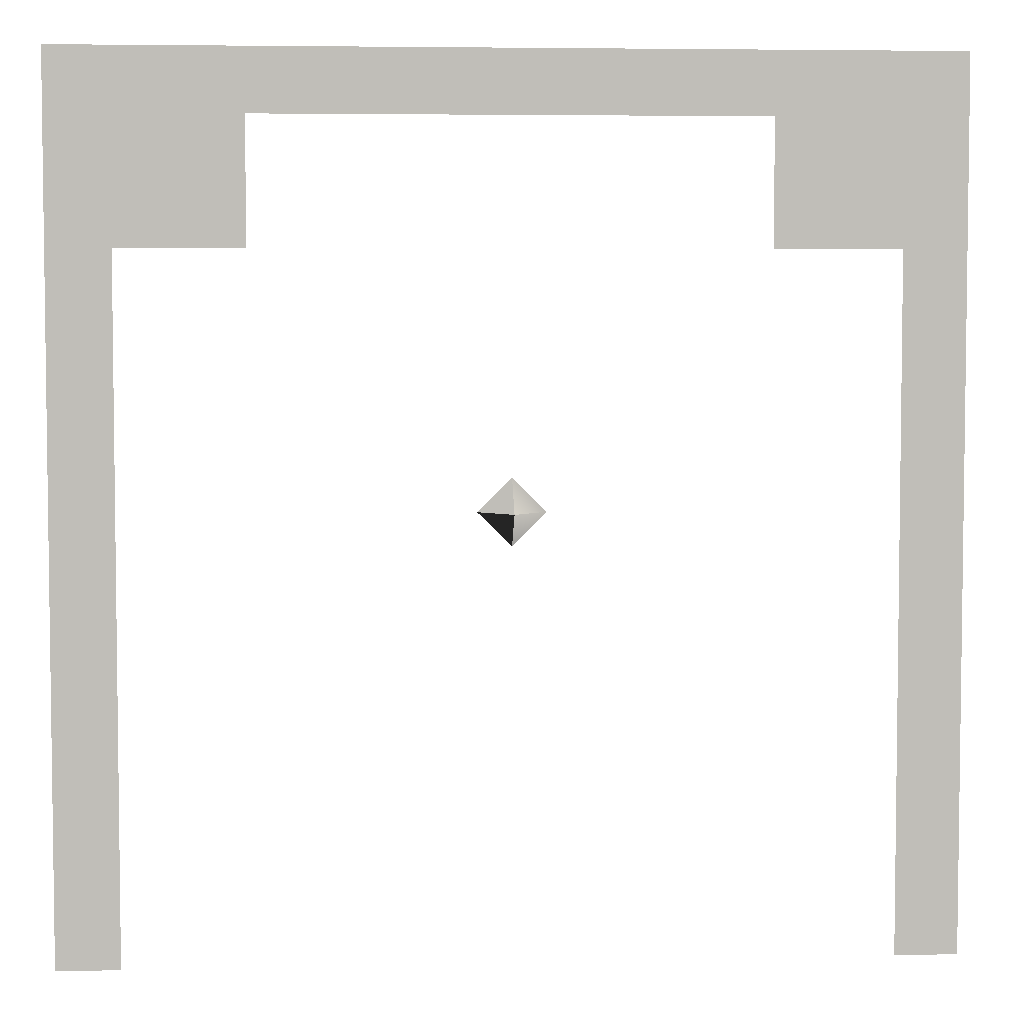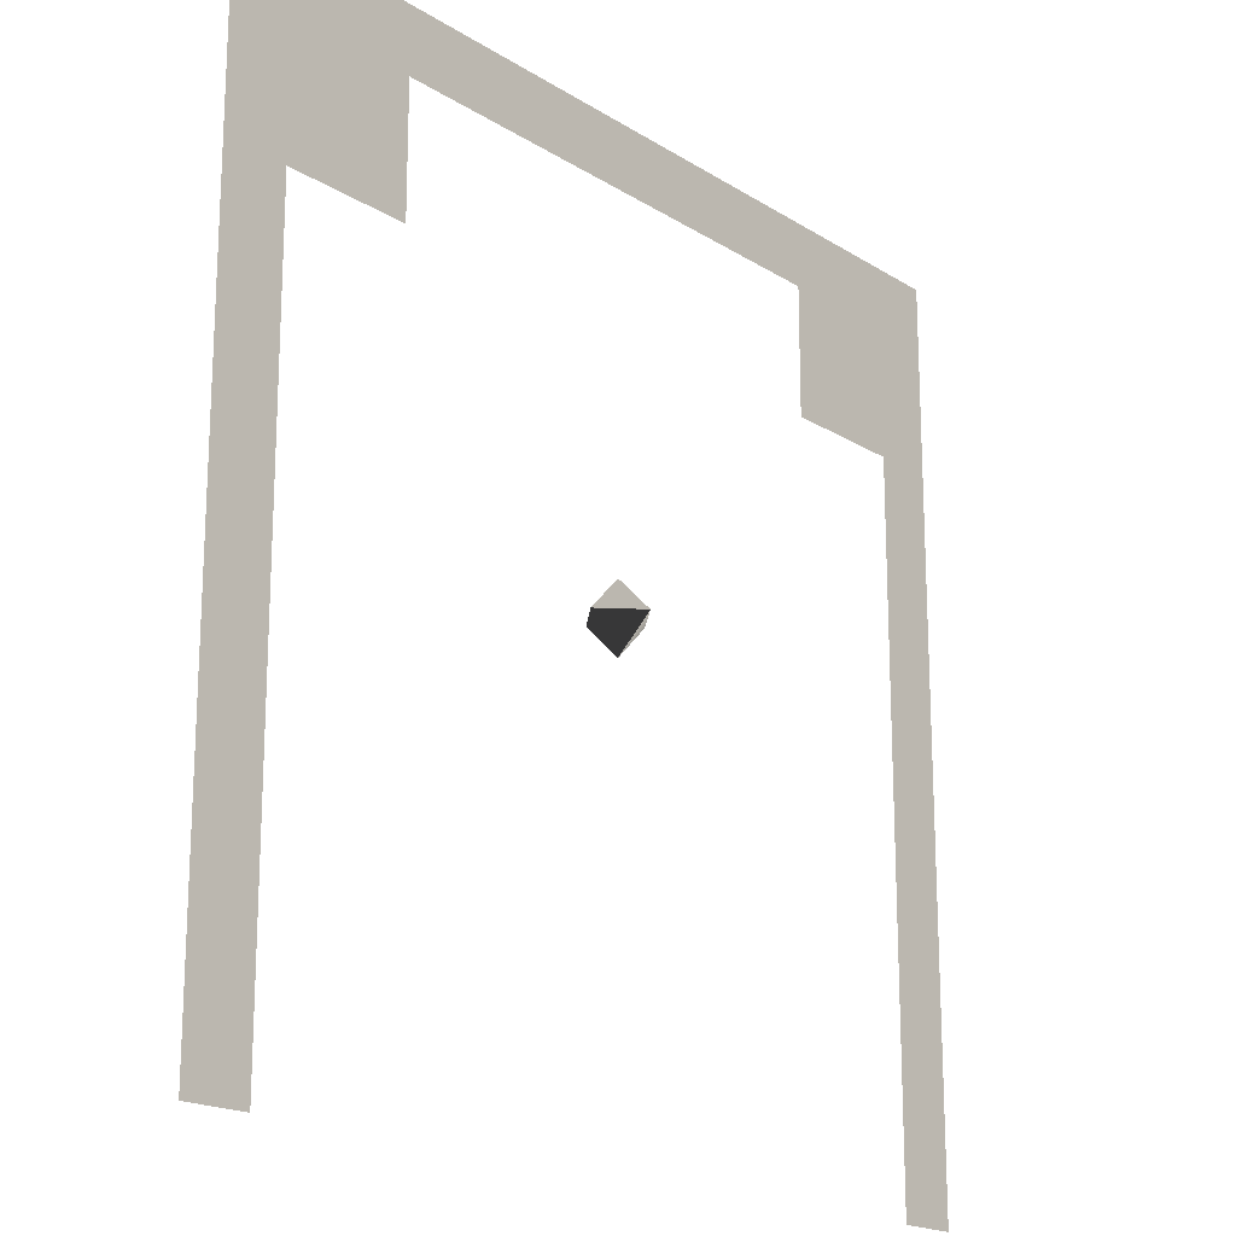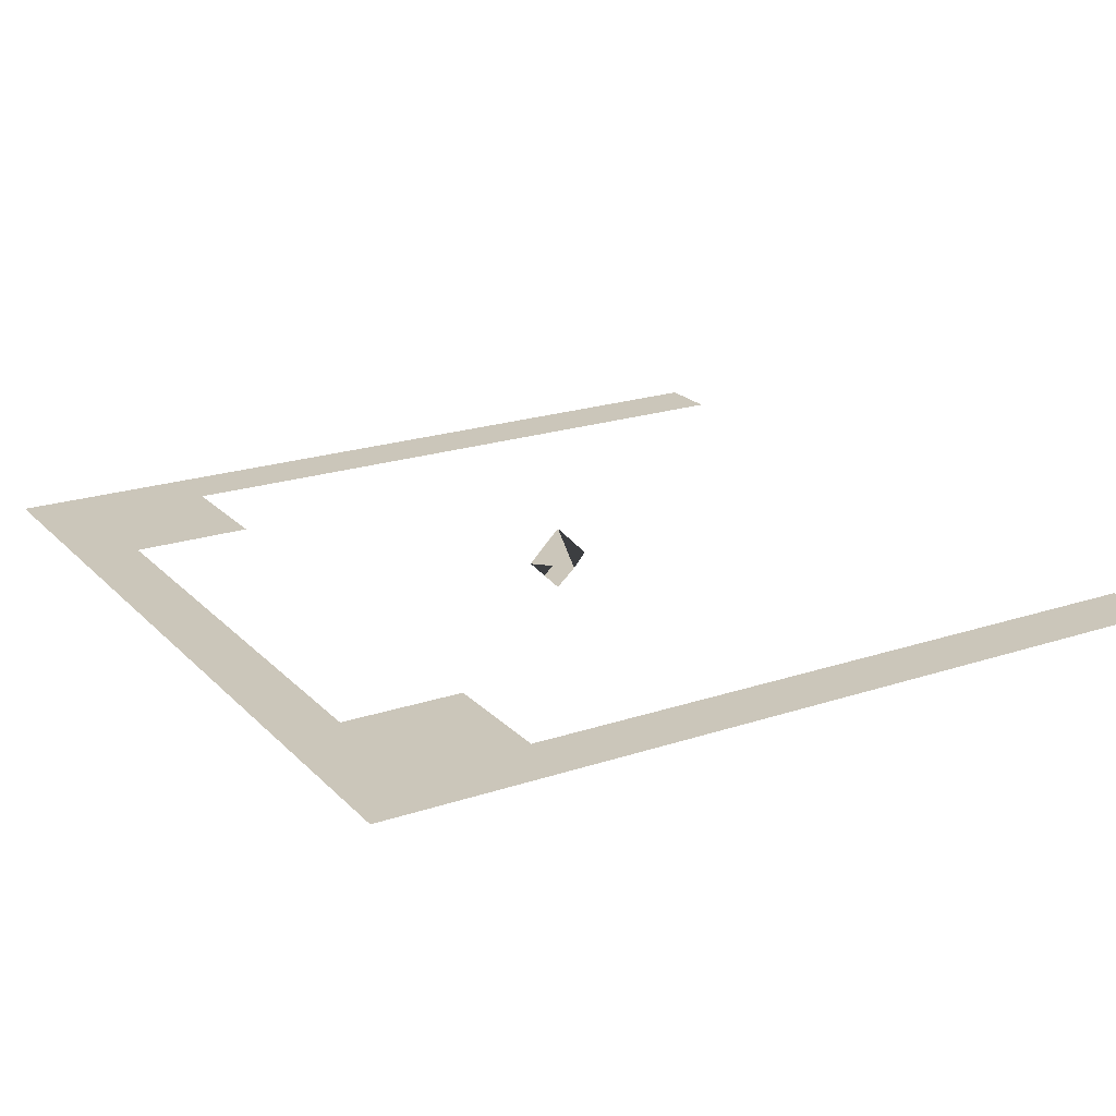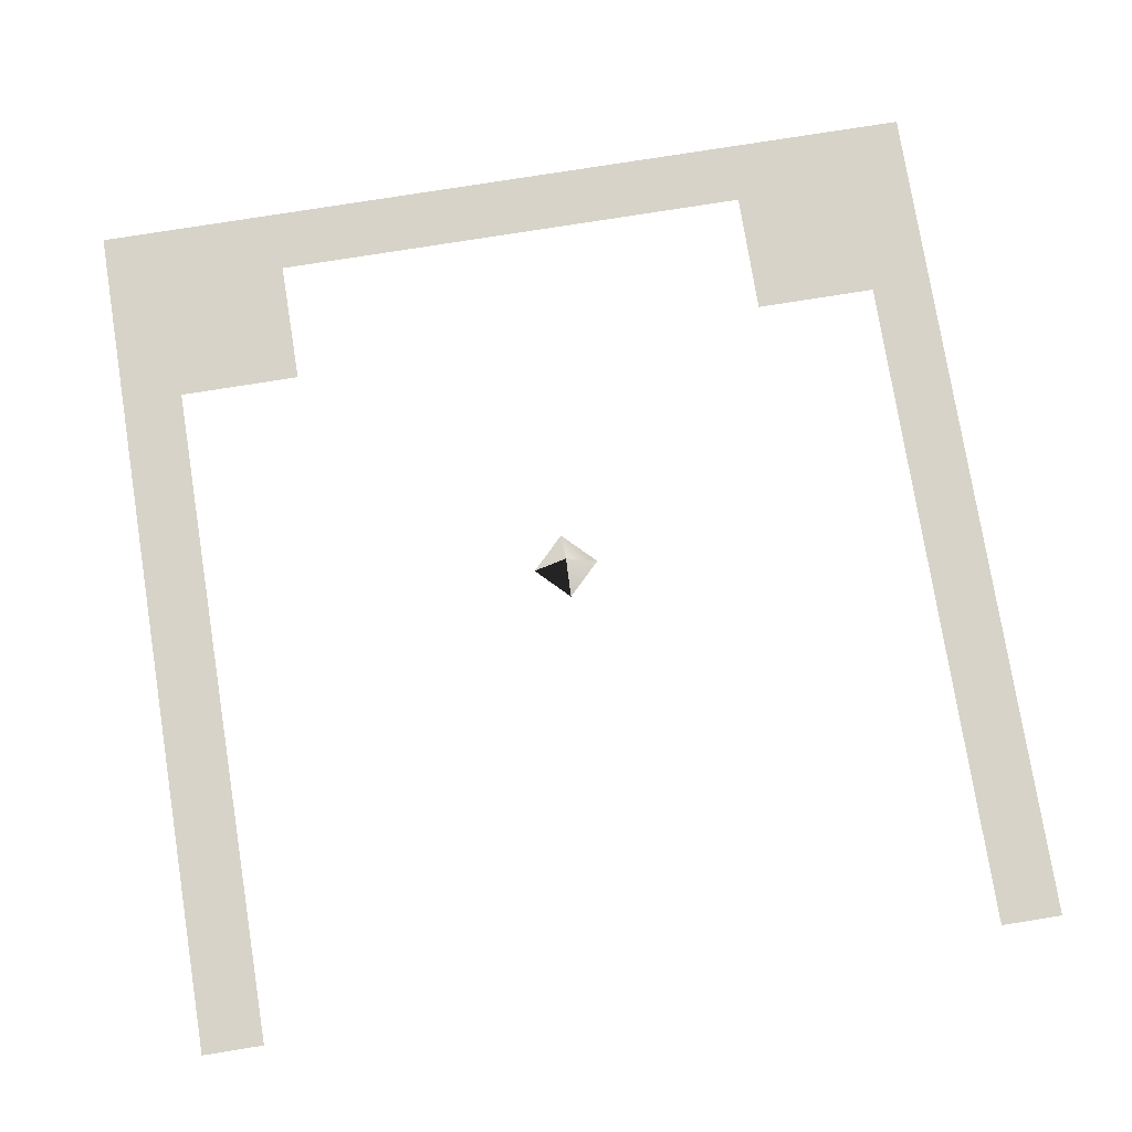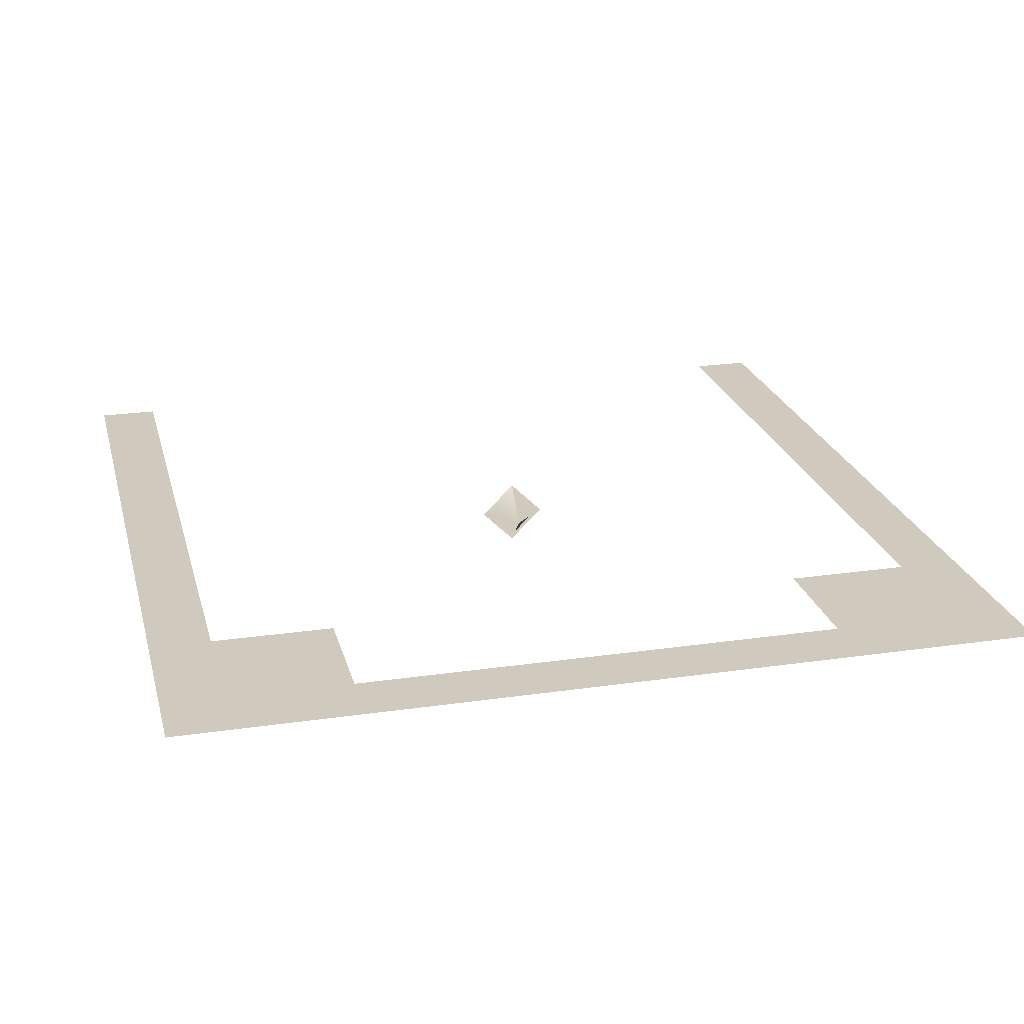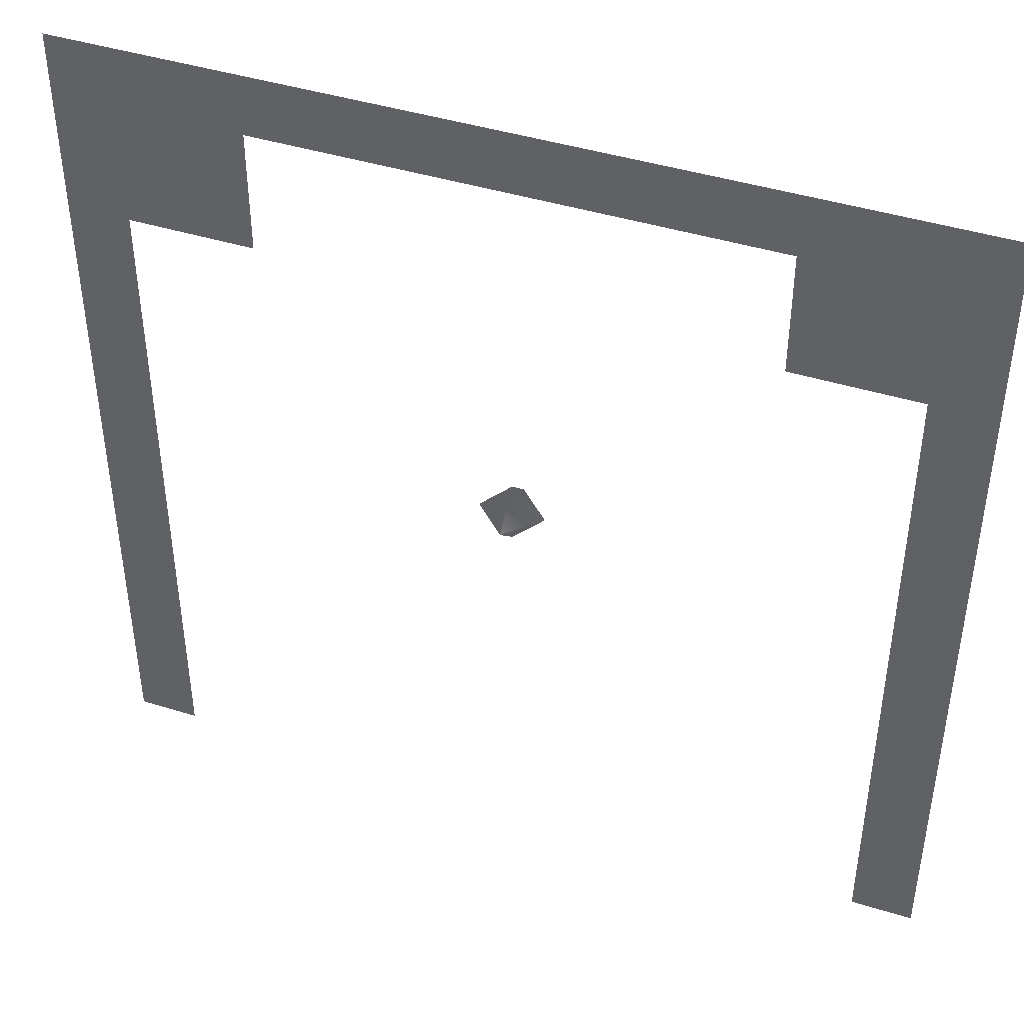
<metadata>
{"format":"obj","ext":"obj","renderer":"f3d","projection":"perspective","resolution":1024,"background":"white","views":[{"elev":4.7,"azim":175.8,"up":"+Z"},{"elev":-18.5,"azim":129.9,"up":"+Z"},{"elev":21.2,"azim":59.3,"up":"+Y"},{"elev":76.6,"azim":170.9,"up":"+Y"},{"elev":23.1,"azim":-13.9,"up":"+Y"},{"elev":43.9,"azim":-160.0,"up":"+Z"}]}
</metadata>
<code>
v  -2.591 0 2.591
v  -2.591 0 -2.591
v  2.221 0 -2.591
v  -2.221 0 1.48
v  -1.48 0 2.221
v  2.221 0 1.48
v  1.48 0 2.221
v  2.591 0 2.591
v  2.591 0 -2.591
v  -2.221 0 -2.591
v  -1.48 0 1.48
v  1.48 0 1.48
v  0 0.1969 -0
v  -8.6e-09 -8.6e-09 -0.1969
v  -0.1969 -8.6e-09 1.721e-08
v  2.35e-09 -8.6e-09 0.1969
v  0.1969 -8.6e-09 -3.442e-08
v  0 -0.1969 -0
g GridBox_Mesh
f 5 1 8 7
f 4 1 5 11
f 6 12 7 8
f 4 10 2 1
f 9 3 6 8
f 13 14 15
f 13 15 16
f 13 16 17
f 13 17 14
f 18 15 14
f 18 16 15
f 18 17 16
f 18 14 17

</code>
